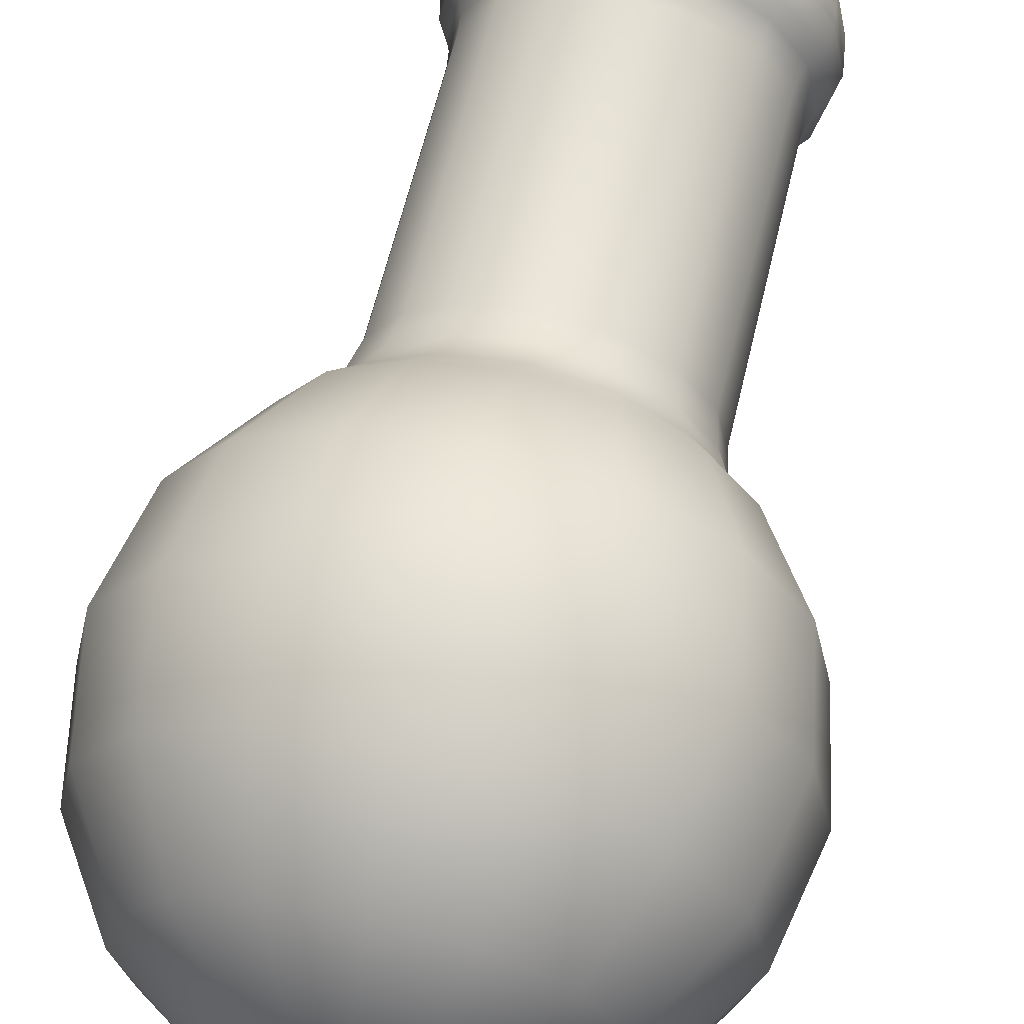
<metadata>
{"format":"obj","ext":"obj","renderer":"f3d","projection":"perspective","resolution":1024,"background":"white","views":[{"elev":63.1,"azim":13.5,"up":"+Z"}]}
</metadata>
<code>
o Flask_Cylinder.008
v 0 -0.5072 -0.4876
v 0 -0.7364 -0.6404
v 0 -1.016 -0.6955
v 0.1866 -0.5072 -0.4505
v 0.2451 -0.7364 -0.5916
v 0.2661 -1.016 -0.6425
v 0.2451 -1.295 -0.5916
v 0.1867 -1.524 -0.4507
v 0.1008 -1.674 -0.2433
v 0.3448 -0.5072 -0.3448
v 0.4528 -0.7364 -0.4528
v 0.4918 -1.016 -0.4918
v 0.4528 -1.295 -0.4528
v 0.3449 -1.524 -0.3449
v 0.1862 -1.674 -0.1862
v 0.4505 -0.5072 -0.1866
v 0.5916 -0.7364 -0.2451
v 0.6425 -1.016 -0.2661
v 0.5916 -1.295 -0.2451
v 0.4507 -1.524 -0.1867
v 0.2433 -1.674 -0.1008
v 0.4876 -0.5072 0
v 0.6404 -0.7364 0
v 0.6955 -1.016 0
v 0.6404 -1.295 0
v 0.4878 -1.524 0
v 0.2634 -1.674 0
v 0.4505 -0.5072 0.1866
v 0.5916 -0.7364 0.2451
v 0.6425 -1.016 0.2661
v 0.5916 -1.295 0.2451
v 0.4507 -1.524 0.1867
v 0.2433 -1.674 0.1008
v 0.3448 -0.5072 0.3448
v 0.4528 -0.7364 0.4528
v 0.4918 -1.016 0.4918
v 0.4528 -1.295 0.4528
v 0.3449 -1.524 0.3449
v 0.1862 -1.674 0.1862
v 0 -1.726 0
v 0.1866 -0.5072 0.4505
v 0.2451 -0.7364 0.5916
v 0.2661 -1.016 0.6425
v 0.2451 -1.295 0.5916
v 0.1867 -1.524 0.4507
v 0.1008 -1.674 0.2433
v -0 -0.5072 0.4876
v 0 -0.7364 0.6404
v -0 -1.016 0.6955
v 0 -1.295 0.6404
v -0 -1.524 0.4878
v 0 -1.674 0.2634
v -0.1866 -0.5072 0.4505
v -0.2451 -0.7364 0.5916
v -0.2661 -1.016 0.6425
v -0.2451 -1.295 0.5916
v -0.1867 -1.524 0.4507
v -0.1008 -1.674 0.2433
v -0.3448 -0.5072 0.3448
v -0.4528 -0.7364 0.4528
v -0.4918 -1.016 0.4918
v -0.4528 -1.295 0.4528
v -0.3449 -1.524 0.3449
v -0.1862 -1.674 0.1862
v -0.4505 -0.5072 0.1866
v -0.5916 -0.7364 0.2451
v -0.6425 -1.016 0.2661
v -0.5916 -1.295 0.2451
v -0.4507 -1.524 0.1867
v -0.2433 -1.674 0.1008
v -0.4876 -0.5072 0
v -0.6404 -0.7364 0
v -0.6955 -1.016 0
v -0.6404 -1.295 0
v -0.4878 -1.524 0
v -0.2634 -1.674 0
v -0.4505 -0.5072 -0.1866
v -0.5916 -0.7364 -0.2451
v -0.6425 -1.016 -0.2661
v -0.5916 -1.295 -0.2451
v -0.4507 -1.524 -0.1867
v -0.2433 -1.674 -0.1008
v -0.3448 -0.5072 -0.3448
v -0.4528 -0.7364 -0.4528
v -0.4918 -1.016 -0.4918
v -0.4528 -1.295 -0.4528
v -0.3449 -1.524 -0.3449
v -0.1862 -1.674 -0.1862
v -0.1866 -0.5072 -0.4505
v -0.2451 -0.7364 -0.5916
v -0.2661 -1.016 -0.6425
v -0.2451 -1.295 -0.5916
v -0.1867 -1.524 -0.4507
v -0.1008 -1.674 -0.2433
v 0 -1.295 -0.6404
v 0 -1.524 -0.4878
v 0 -1.674 -0.2634
v 0 0.6616 -0.4011
v 0.1535 0.6616 -0.3706
v 0.2836 0.6616 -0.2836
v 0.3706 0.6616 -0.1535
v 0.4011 0.6616 -0
v 0.3706 0.6616 0.1535
v 0.2836 0.6616 0.2836
v 0.1535 0.6616 0.3706
v -0 0.6616 0.4011
v -0.1535 0.6616 0.3706
v -0.2836 0.6616 0.2836
v -0.3706 0.6616 0.1535
v -0.4011 0.6616 -0
v -0.3706 0.6616 -0.1535
v -0.2836 0.6616 -0.2836
v -0.1535 0.6616 -0.3706
v -0 0.5694 -0.4138
v 0.1584 0.5694 -0.3823
v 0.2926 0.5694 -0.2926
v 0.3823 0.5694 -0.1584
v 0.4138 0.5694 -0
v 0.3823 0.5694 0.1584
v 0.2926 0.5694 0.2926
v 0.1584 0.5694 0.3823
v -0 0.5694 0.4138
v -0.1584 0.5694 0.3823
v -0.2926 0.5694 0.2926
v -0.3823 0.5694 0.1584
v -0.4138 0.5694 -0
v -0.3823 0.5694 -0.1584
v -0.2926 0.5694 -0.2926
v -0.1584 0.5694 -0.3823
v 0 -0.4452 -0.4112
v 0 -0.385 -0.38
v 0 -0.3082 -0.3618
v -0.2908 -0.4452 -0.2908
v -0.2687 -0.385 -0.2687
v -0.2559 -0.3082 -0.2559
v 0.1385 -0.3082 0.3343
v 0.1454 -0.385 0.351
v 0.1574 -0.4452 0.3799
v 0.1574 -0.4452 -0.3799
v 0.1454 -0.385 -0.351
v 0.1385 -0.3082 -0.3343
v -0.1385 -0.3082 -0.3343
v -0.1454 -0.385 -0.351
v -0.1574 -0.4452 -0.3799
v 0.2559 -0.3082 -0.2559
v 0.2687 -0.385 -0.2687
v 0.2908 -0.4452 -0.2908
v -0 -0.3082 0.3618
v -0 -0.385 0.38
v -0 -0.4452 0.4112
v 0.3343 -0.3082 -0.1385
v 0.351 -0.385 -0.1454
v 0.3799 -0.4452 -0.1574
v -0.1385 -0.3082 0.3343
v -0.1454 -0.385 0.351
v -0.1574 -0.4452 0.3799
v -0.2908 -0.4452 0.2908
v -0.2687 -0.385 0.2687
v -0.2559 -0.3082 0.2559
v 0.4112 -0.4452 0
v 0.38 -0.385 0
v 0.3618 -0.3082 0
v -0.3343 -0.3082 0.1385
v -0.351 -0.385 0.1454
v -0.3799 -0.4452 0.1574
v 0.3343 -0.3082 0.1385
v 0.351 -0.385 0.1454
v 0.3799 -0.4452 0.1574
v -0.3618 -0.3082 0
v -0.38 -0.385 0
v -0.4112 -0.4452 0
v 0.2559 -0.3082 0.2559
v 0.2687 -0.385 0.2687
v 0.2908 -0.4452 0.2908
v -0.3343 -0.3082 -0.1385
v -0.351 -0.385 -0.1454
v -0.3799 -0.4452 -0.1574
v 0.1376 0.4039 -0.3321
v 0.1446 0.4775 -0.3491
v 0.1394 0.443 -0.3366
v 0.2542 0.4039 -0.2542
v 0.2672 0.4775 -0.2672
v 0.2576 0.443 -0.2576
v 0.3321 0.4039 -0.1376
v 0.3491 0.4775 -0.1446
v 0.3366 0.443 -0.1394
v 0.2542 0.4039 0.2542
v 0.2672 0.4775 0.2672
v 0.2576 0.443 0.2576
v 0.1376 0.4039 0.3321
v 0.1446 0.4775 0.3491
v 0.1394 0.443 0.3366
v -0 0.4039 0.3595
v -0 0.4775 0.3779
v -0 0.443 0.3643
v -0.1376 0.4039 0.3321
v -0.1394 0.443 0.3366
v -0.1446 0.4775 0.3491
v -0.2542 0.4039 0.2542
v -0.2672 0.4775 0.2672
v -0.2576 0.443 0.2576
v -0.3321 0.4039 0.1376
v -0.3491 0.4775 0.1446
v -0.3366 0.443 0.1394
v -0.3595 0.4039 -0
v -0.3779 0.4775 -0
v -0.3643 0.443 -0
v -0.3321 0.4039 -0.1376
v -0.3491 0.4775 -0.1446
v -0.3366 0.443 -0.1394
v -0.2542 0.4039 -0.2542
v -0.2672 0.4775 -0.2672
v -0.2576 0.443 -0.2576
v -0.1376 0.4039 -0.3321
v -0.1446 0.4775 -0.3491
v -0.1394 0.443 -0.3366
v 0 0.4039 -0.3595
v -0 0.443 -0.3643
v -0 0.4775 -0.3779
v 0.3595 0.4039 -0
v 0.3779 0.4775 -0
v 0.3643 0.443 -0
v 0.3321 0.4039 0.1376
v 0.3491 0.4775 0.1446
v 0.3366 0.443 0.1394
v -0 0.5115 -0.401
v 0.401 0.5115 -0
v 0.3705 0.5115 0.1534
v 0.1534 0.5115 -0.3705
v 0.2835 0.5115 -0.2835
v 0.3705 0.5115 -0.1534
v 0.2835 0.5115 0.2835
v 0.1534 0.5115 0.3705
v -0 0.5115 0.401
v -0.1534 0.5115 0.3705
v -0.2835 0.5115 0.2835
v -0.3705 0.5115 0.1534
v -0.401 0.5115 -0
v -0.3705 0.5115 -0.1534
v -0.2835 0.5115 -0.2835
v -0.1534 0.5115 -0.3705
v 0 -0.6387 -0.564
v 0 -0.8832 -0.6653
v 0 -1.148 -0.6653
v 0 -1.58 -0.3769
v 0.2158 -0.6387 -0.5211
v 0.2546 -0.8832 -0.6147
v 0.2546 -1.148 -0.6147
v 0.2158 -1.392 -0.5211
v 0.1442 -1.58 -0.3482
v 0.05065 -1.681 -0.1223
v 0.3988 -0.6387 -0.3988
v 0.4705 -0.8832 -0.4705
v 0.4705 -1.148 -0.4705
v 0.3988 -1.392 -0.3988
v 0.2665 -1.58 -0.2665
v 0.09358 -1.681 -0.09358
v 0.5211 -0.6387 -0.2158
v 0.6147 -0.8832 -0.2546
v 0.6147 -1.148 -0.2546
v 0.5211 -1.392 -0.2158
v 0.3482 -1.58 -0.1442
v 0.1223 -1.681 -0.05065
v 0.564 -0.6387 0
v 0.6653 -0.8832 0
v 0.6653 -1.148 0
v 0.564 -1.392 0
v 0.3769 -1.58 0
v 0.1323 -1.681 0
v 0.5211 -0.6387 0.2158
v 0.6147 -0.8832 0.2546
v 0.6147 -1.148 0.2546
v 0.5211 -1.392 0.2158
v 0.3482 -1.58 0.1442
v 0.1223 -1.681 0.05065
v 0.3988 -0.6387 0.3988
v 0.4705 -0.8832 0.4705
v 0.4705 -1.148 0.4705
v 0.3988 -1.392 0.3988
v 0.2665 -1.58 0.2665
v 0.09358 -1.681 0.09358
v 0 -1.694 0
v 0.2158 -0.6387 0.5211
v 0.2546 -0.8832 0.6147
v 0.2546 -1.148 0.6147
v 0.2158 -1.392 0.5211
v 0.1442 -1.58 0.3482
v 0.05065 -1.681 0.1223
v -0 -0.6387 0.564
v -0 -0.8832 0.6653
v -0 -1.148 0.6653
v -0 -1.392 0.564
v -0 -1.58 0.3769
v 0 -1.681 0.1323
v -0.2158 -0.6387 0.5211
v -0.2546 -0.8832 0.6147
v -0.2546 -1.148 0.6147
v -0.2158 -1.392 0.5211
v -0.1442 -1.58 0.3482
v -0.05065 -1.681 0.1223
v -0.3988 -0.6387 0.3988
v -0.4705 -0.8832 0.4705
v -0.4705 -1.148 0.4705
v -0.3988 -1.392 0.3988
v -0.2665 -1.58 0.2665
v -0.09358 -1.681 0.09358
v -0.5211 -0.6387 0.2158
v -0.6147 -0.8832 0.2546
v -0.6147 -1.148 0.2546
v -0.5211 -1.392 0.2158
v -0.3482 -1.58 0.1442
v -0.1223 -1.681 0.05065
v -0.564 -0.6387 0
v -0.6653 -0.8832 0
v -0.6653 -1.148 0
v -0.564 -1.392 0
v -0.3769 -1.58 0
v -0.1323 -1.681 0
v -0.5211 -0.6387 -0.2158
v -0.6147 -0.8832 -0.2546
v -0.6147 -1.148 -0.2546
v -0.5211 -1.392 -0.2158
v -0.3482 -1.58 -0.1442
v -0.1223 -1.681 -0.05065
v -0.3988 -0.6387 -0.3988
v -0.4705 -0.8832 -0.4705
v -0.4705 -1.148 -0.4705
v -0.3988 -1.392 -0.3988
v -0.2665 -1.58 -0.2665
v -0.09358 -1.681 -0.09358
v -0.2158 -0.6387 -0.5211
v -0.2546 -0.8832 -0.6147
v -0.2546 -1.148 -0.6147
v -0.2158 -1.392 -0.5211
v -0.1442 -1.58 -0.3482
v -0.05065 -1.681 -0.1223
v 0 -1.392 -0.564
v 0 -1.681 -0.1323
v 0 0.6541 -0.3695
v -0 0.6029 -0.3968
v 0.1414 0.6541 -0.3414
v 0.1519 0.6029 -0.3666
v 0.2613 0.6541 -0.2613
v 0.2806 0.6029 -0.2806
v 0.3414 0.6541 -0.1414
v 0.3666 0.6029 -0.1519
v 0.3695 0.6541 0
v 0.3968 0.6029 -0
v 0.3414 0.6541 0.1414
v 0.3666 0.6029 0.1519
v 0.2613 0.6541 0.2613
v 0.2806 0.6029 0.2806
v 0.1414 0.6541 0.3414
v 0.1519 0.6029 0.3666
v -0 0.6541 0.3695
v -0 0.6029 0.3968
v -0.1414 0.6541 0.3414
v -0.1519 0.6029 0.3666
v -0.2613 0.6541 0.2613
v -0.2806 0.6029 0.2806
v -0.3414 0.6541 0.1414
v -0.3666 0.6029 0.1519
v -0.3695 0.6541 -0
v -0.3968 0.6029 -0
v -0.3414 0.6541 -0.1414
v -0.3666 0.6029 -0.1519
v -0.2613 0.6541 -0.2613
v -0.2806 0.6029 -0.2806
v -0.1414 0.6541 -0.3414
v -0.1519 0.6029 -0.3666
v 0 -0.493 -0.4224
v 0 -0.2714 -0.3424
v 0 -0.4414 -0.3824
v 0 -0.3603 -0.3531
v -0.2987 -0.493 -0.2987
v -0.2421 -0.2714 -0.2421
v -0.2704 -0.4414 -0.2704
v -0.2497 -0.3603 -0.2497
v 0.131 -0.2714 0.3163
v 0.1617 -0.493 0.3903
v 0.1351 -0.3603 0.3262
v 0.1463 -0.4414 0.3533
v 0.1617 -0.493 -0.3903
v 0.131 -0.2714 -0.3163
v 0.1463 -0.4414 -0.3533
v 0.1351 -0.3603 -0.3262
v -0.131 -0.2714 -0.3163
v -0.1617 -0.493 -0.3903
v -0.1351 -0.3603 -0.3262
v -0.1463 -0.4414 -0.3533
v 0.2421 -0.2714 -0.2421
v 0.2987 -0.493 -0.2987
v 0.2497 -0.3603 -0.2497
v 0.2704 -0.4414 -0.2704
v -0 -0.2714 0.3424
v -0 -0.493 0.4224
v -0 -0.3603 0.3531
v -0 -0.4414 0.3824
v 0.3163 -0.2714 -0.131
v 0.3903 -0.493 -0.1617
v 0.3262 -0.3603 -0.1351
v 0.3533 -0.4414 -0.1463
v -0.131 -0.2714 0.3163
v -0.1617 -0.493 0.3903
v -0.1351 -0.3603 0.3262
v -0.1463 -0.4414 0.3533
v -0.2987 -0.493 0.2987
v -0.2421 -0.2714 0.2421
v -0.2704 -0.4414 0.2704
v -0.2497 -0.3603 0.2497
v 0.4224 -0.493 0
v 0.3424 -0.2714 0
v 0.3824 -0.4414 0
v 0.3531 -0.3603 0
v -0.3163 -0.2714 0.131
v -0.3903 -0.493 0.1617
v -0.3262 -0.3603 0.1351
v -0.3533 -0.4414 0.1463
v 0.3163 -0.2714 0.131
v 0.3903 -0.493 0.1617
v 0.3262 -0.3603 0.1351
v 0.3533 -0.4414 0.1463
v -0.3424 -0.2714 0
v -0.4224 -0.493 0
v -0.3531 -0.3603 0
v -0.3824 -0.4414 0
v 0.2421 -0.2714 0.2421
v 0.2987 -0.493 0.2987
v 0.2497 -0.3603 0.2497
v 0.2704 -0.4414 0.2704
v -0.3163 -0.2714 -0.131
v -0.3903 -0.493 -0.1617
v -0.3262 -0.3603 -0.1351
v -0.3533 -0.4414 -0.1463
v 0.1447 0.5177 -0.3493
v 0.1364 0.4808 -0.3294
v 0.1317 0.4313 -0.3179
v 0.2673 0.5177 -0.2673
v 0.2521 0.4808 -0.2521
v 0.2433 0.4313 -0.2433
v 0.3493 0.5177 -0.1447
v 0.3294 0.4808 -0.1364
v 0.3179 0.4313 -0.1317
v 0.2521 0.4808 0.2521
v 0.2433 0.4313 0.2433
v 0.1447 0.5177 0.3493
v 0.1364 0.4808 0.3294
v 0.1317 0.4313 0.3179
v -0 0.5177 0.3781
v -0 0.4808 0.3565
v -0 0.4313 0.344
v -0.1317 0.4313 0.3179
v -0.1364 0.4808 0.3294
v -0.1447 0.5177 0.3493
v -0.2673 0.5177 0.2673
v -0.2521 0.4808 0.2521
v -0.2433 0.4313 0.2433
v -0.3294 0.4808 0.1364
v -0.3179 0.4313 0.1317
v -0.3781 0.5177 -0
v -0.3565 0.4808 -0
v -0.344 0.4313 -0
v -0.3493 0.5177 -0.1447
v -0.3294 0.4808 -0.1364
v -0.3179 0.4313 -0.1317
v -0.2673 0.5177 -0.2673
v -0.2521 0.4808 -0.2521
v -0.2433 0.4313 -0.2433
v -0.1447 0.5177 -0.3493
v -0.1364 0.4808 -0.3294
v -0.1317 0.4313 -0.3179
v -0 0.4313 -0.344
v -0 0.4808 -0.3565
v 0.3781 0.5177 -0
v 0.3565 0.4808 -0
v 0.344 0.4313 -0
v 0.3493 0.5177 0.1447
v 0.3294 0.4808 0.1364
v 0.3179 0.4313 0.1317
v -0 0.5528 -0.3939
v -0 0.5177 -0.3781
v 0.3939 0.5528 -0
v 0.3639 0.5528 0.1508
v 0.1508 0.5528 -0.3639
v 0.2786 0.5528 -0.2786
v 0.3639 0.5528 -0.1508
v 0.2673 0.5177 0.2673
v 0.2786 0.5528 0.2786
v 0.1508 0.5528 0.3639
v -0 0.5528 0.3939
v -0.1508 0.5528 0.3639
v -0.2786 0.5528 0.2786
v -0.3493 0.5177 0.1447
v -0.3639 0.5528 0.1508
v -0.3939 0.5528 -0
v -0.3639 0.5528 -0.1508
v -0.2786 0.5528 -0.2786
v -0.1508 0.5528 -0.3639
f 93 96 97 94
f 5 2 1 4
f 9 97 96 8
f 96 95 7 8
f 6 3 2 5
f 349 350 352 351
f 7 95 3 6
f 181 145 141 178
f 19 13 12 18
f 146 145 151 152
f 17 11 10 16
f 18 12 11 17
f 23 22 28 29
f 23 17 16 22
f 40 97 9
f 24 18 17 23
f 21 15 14 20
f 35 29 28 34
f 26 20 19 25
f 9 15 40
f 25 19 18 24
f 27 21 20 26
f 30 24 23 29
f 42 35 34 41
f 32 26 25 31
f 15 21 40
f 31 25 24 30
f 33 27 26 32
f 36 30 29 35
f 21 27 40
f 38 32 31 37
f 48 42 41 47
f 37 31 30 36
f 230 182 179 229
f 43 36 35 42
f 27 33 40
f 45 38 37 44
f 54 48 47 53
f 44 37 36 43
f 85 79 78 84
f 46 39 38 45
f 43 42 48 49
f 60 54 53 59
f 50 44 43 49
f 51 45 44 50
f 33 39 40
f 52 46 45 51
f 172 136 137 173
f 49 48 54 55
f 57 51 50 56
f 56 50 49 55
f 39 46 40
f 58 52 51 57
f 150 149 155 156
f 61 55 54 60
f 63 57 56 62
f 62 56 55 61
f 66 60 59 65
f 46 52 40
f 64 58 57 63
f 62 61 67 68
f 69 63 62 68
f 157 156 155 158
f 72 66 65 71
f 67 61 60 66
f 52 58 40
f 78 72 71 77
f 70 64 63 69
f 168 28 22 160
f 68 67 73 74
f 33 32 38 39
f 73 67 66 72
f 58 64 40
f 75 69 68 74
f 84 78 77 83
f 76 70 69 75
f 80 74 73 79
f 79 73 72 78
f 64 70 40
f 71 65 165 171
f 90 84 83 89
f 81 75 74 80
f 82 76 75 81
f 86 80 79 85
f 133 83 77 177
f 70 76 40
f 177 77 71 171
f 87 81 80 86
f 171 170 176 177
f 88 82 81 87
f 135 211 214 142
f 76 82 40
f 91 85 84 90
f 87 86 92 93
f 92 86 85 91
f 101 117 116 100
f 94 88 87 93
f 82 88 40
f 343 100 99 341
f 93 92 95 96
f 113 98 114 129
f 172 187 190 136
f 94 97 40
f 237 203 200 236
f 345 346 348 347
f 88 94 40
f 484 485 344 342
f 132 217 178 141
f 173 137 138 174
f 132 131 143 142
f 8 7 13 14
f 146 147 139 140
f 15 9 8 14
f 14 13 19 20
f 99 115 114 98
f 102 118 117 101
f 103 119 118 102
f 104 120 119 103
f 105 121 120 104
f 106 122 121 105
f 107 123 122 106
f 108 124 123 107
f 109 125 124 108
f 110 126 125 109
f 111 127 126 110
f 112 128 127 111
f 113 129 128 112
f 178 217 218 180
f 347 102 101 345
f 100 116 115 99
f 341 99 98 339
f 349 103 102 347
f 351 352 354 353
f 351 104 103 349
f 353 354 356 355
f 353 105 104 351
f 355 356 358 357
f 355 106 105 353
f 357 358 360 359
f 357 107 106 355
f 359 360 362 361
f 359 108 107 357
f 361 362 364 363
f 361 109 108 359
f 363 364 366 365
f 363 110 109 361
f 365 366 368 367
f 365 111 110 363
f 367 368 370 369
f 367 112 111 365
f 369 113 112 367
f 437 472 372 384
f 226 241 129 114
f 142 214 217 132
f 347 348 350 349
f 148 193 196 154
f 161 152 151 162
f 164 163 169 170
f 136 190 193 148
f 167 166 172 173
f 145 146 140 141
f 130 1 89 144
f 160 22 16 153
f 174 34 28 168
f 138 41 34 174
f 153 16 10 147
f 157 59 53 156
f 165 65 59 157
f 150 47 41 138
f 144 89 83 133
f 53 47 150 156
f 175 208 211 135
f 147 146 152 153
f 208 210 213 211
f 168 167 173 174
f 158 155 154 159
f 202 163 159 199
f 154 196 199 159
f 187 172 166 223
f 223 166 162 220
f 165 164 170 171
f 180 179 182 183
f 170 169 175 176
f 187 223 225 189
f 211 213 216 214
f 142 143 134 135
f 143 144 133 134
f 134 133 177 176
f 183 182 185 186
f 141 140 131 132
f 178 180 183 181
f 140 139 130 131
f 131 130 144 143
f 145 181 184 151
f 228 232 188 224
f 163 164 158 159
f 205 169 163 202
f 167 168 160 161
f 224 188 189 225
f 164 165 157 158
f 223 220 222 225
f 388 331 242 371
f 180 218 219 179
f 137 136 148 149
f 227 228 224 221
f 138 137 149 150
f 202 204 207 205
f 208 175 169 205
f 245 250 249 337
f 214 216 218 217
f 192 191 194 195
f 135 134 176 175
f 166 167 161 162
f 160 153 152 161
f 339 98 113 369
f 226 229 179 219
f 184 186 222 220
f 392 383 246 252
f 231 185 182 230
f 186 185 221 222
f 189 188 191 192
f 201 200 203 204
f 232 233 191 188
f 195 194 198 197
f 235 198 194 234
f 198 235 236 200
f 200 201 197 198
f 201 199 196 197
f 199 201 204 202
f 204 203 206 207
f 207 206 209 210
f 205 207 210 208
f 237 238 206 203
f 210 209 212 213
f 240 212 209 239
f 213 212 215 216
f 331 332 243 242
f 149 148 154 155
f 216 215 219 218
f 151 184 220 162
f 222 221 224 225
f 190 192 195 193
f 193 195 197 196
f 234 194 191 233
f 375 377 434 432
f 239 209 206 238
f 181 183 186 184
f 227 221 185 231
f 187 189 192 190
f 226 219 215 241
f 241 215 212 240
f 332 333 244 243
f 249 250 256 255
f 383 371 242 246
f 480 484 342 340
f 242 243 247 246
f 345 101 100 343
f 243 244 248 247
f 247 248 254 253
f 250 251 257 256
f 393 394 402 401
f 252 253 259 258
f 400 392 252 258
f 255 256 262 261
f 258 259 265 264
f 246 247 253 252
f 282 251 338
f 409 406 404 407
f 282 257 251
f 260 261 267 266
f 253 254 260 259
f 400 258 264 411
f 264 265 271 270
f 256 257 263 262
f 267 261 262 268
f 257 282 263
f 273 267 268 274
f 459 457 408 415
f 266 267 273 272
f 259 260 266 265
f 420 411 264 270
f 276 270 271 277
f 262 263 269 268
f 263 282 269
f 273 274 280 279
f 272 273 279 278
f 265 266 272 271
f 283 276 277 284
f 282 275 269
f 420 270 276 428
f 271 272 278 277
f 283 284 290 289
f 279 280 287 286
f 282 281 275
f 380 428 276 283
f 277 278 285 284
f 278 279 286 285
f 436 437 440 439
f 286 287 293 292
f 282 288 281
f 396 380 283 289
f 289 290 296 295
f 284 285 291 290
f 404 396 289 295
f 285 286 292 291
f 292 293 299 298
f 282 294 288
f 295 296 302 301
f 410 405 406 409
f 290 291 297 296
f 291 292 298 297
f 407 404 295 301
f 298 299 305 304
f 282 300 294
f 268 269 275 274
f 302 296 297 303
f 297 298 304 303
f 416 407 301 307
f 301 302 308 307
f 303 304 310 309
f 282 306 300
f 408 403 405 410
f 302 303 309 308
f 416 307 313 424
f 307 308 314 313
f 309 310 316 315
f 426 424 432 434
f 274 275 281 280
f 304 305 311 310
f 282 312 306
f 308 309 315 314
f 432 424 313 319
f 313 314 320 319
f 425 426 434 433
f 321 315 316 322
f 310 311 317 316
f 319 320 326 325
f 423 425 433 431
f 375 432 319 325
f 282 318 312
f 314 315 321 320
f 316 317 323 322
f 327 321 322 328
f 325 326 332 331
f 322 323 329 328
f 388 375 325 331
f 320 321 327 326
f 481 435 484 480
f 282 324 318
f 327 328 334 333
f 328 329 335 334
f 323 324 330 329
f 472 471 387 372
f 282 330 324
f 244 333 334 337
f 326 327 333 332
f 337 334 335 245
f 329 330 336 335
f 340 339 369 370
f 282 336 330
f 395 397 405 403
f 343 344 346 345
f 245 335 336 338
f 336 282 338
f 391 393 401 399
f 341 342 344 343
f 477 483 482 474
f 250 245 338 251
f 254 255 261 260
f 485 486 346 344
f 486 482 348 346
f 482 483 350 348
f 483 488 352 350
f 488 489 354 352
f 489 490 356 354
f 490 491 358 356
f 491 492 360 358
f 492 494 362 360
f 494 495 364 362
f 495 496 366 364
f 496 497 368 366
f 497 498 370 368
f 498 480 340 370
f 374 372 387 389
f 342 341 339 340
f 439 440 443 442
f 394 392 400 402
f 429 430 382 381
f 371 373 390 388
f 427 429 381 379
f 436 473 472 437
f 417 418 426 425
f 418 417 410 409
f 398 396 404 406
f 421 422 430 429
f 476 412 419 479
f 394 393 386 385
f 305 306 312 311
f 287 280 281 288
f 299 300 306 305
f 311 312 318 317
f 317 318 324 323
f 293 287 288 294
f 293 294 300 299
f 248 244 337 249
f 471 468 376 387
f 379 395 451 448
f 378 376 431 433
f 415 417 425 423
f 418 416 424 426
f 417 415 408 410
f 399 412 476 443
f 421 419 412 414
f 389 387 376 378
f 390 389 378 377
f 388 390 377 375
f 386 384 372 374
f 385 386 374 373
f 383 385 373 371
f 416 418 409 407
f 440 437 384 391
f 454 455 492 491
f 457 452 403 408
f 465 462 423 431
f 422 420 428 430
f 461 462 465 464
f 419 427 445 479
f 464 465 468 467
f 467 468 471 470
f 427 379 448 445
f 379 381 397 395
f 381 382 398 397
f 382 380 396 398
f 490 449 454 491
f 412 399 401 414
f 430 428 380 382
f 391 399 443 440
f 422 421 414 413
f 449 450 453 454
f 420 422 413 411
f 442 443 476 475
f 458 459 462 461
f 419 421 429 427
f 441 442 475 474
f 468 465 431 376
f 462 459 415 423
f 487 444 447 446
f 478 479 445 444
f 447 448 451 450
f 451 395 403 452
f 414 401 402 413
f 397 398 406 405
f 487 446 489 488
f 413 402 400 411
f 392 394 385 383
f 377 378 433 434
f 248 249 255 254
f 473 436 435 481
f 435 436 439 438
f 435 438 485 484
f 438 441 486 485
f 477 478 444 487
f 441 474 482 486
f 488 483 477 487
f 444 445 448 447
f 455 456 458 493
f 450 451 452 453
f 446 449 490 489
f 456 455 454 453
f 493 458 461 460
f 457 456 453 452
f 455 493 494 492
f 460 461 464 463
f 393 391 384 386
f 493 460 495 494
f 463 464 467 466
f 373 374 389 390
f 460 463 496 495
f 466 467 470 469
f 463 466 497 496
f 89 1 2 90
f 469 470 473 481
f 470 471 472 473
f 466 469 498 497
f 446 447 450 449
f 478 475 476 479
f 477 474 475 478
f 12 6 5 11
f 456 457 459 458
f 139 4 1 130
f 469 481 480 498
f 92 91 3 95
f 11 5 4 10
f 438 439 442 441
f 114 115 229 226
f 115 116 230 229
f 116 117 231 230
f 117 118 227 231
f 227 118 119 228
f 119 120 232 228
f 120 121 233 232
f 121 122 234 233
f 122 123 235 234
f 123 124 236 235
f 124 125 237 236
f 125 126 238 237
f 126 127 239 238
f 127 128 240 239
f 128 129 241 240
f 90 2 3 91
f 13 7 6 12
f 147 10 4 139

</code>
